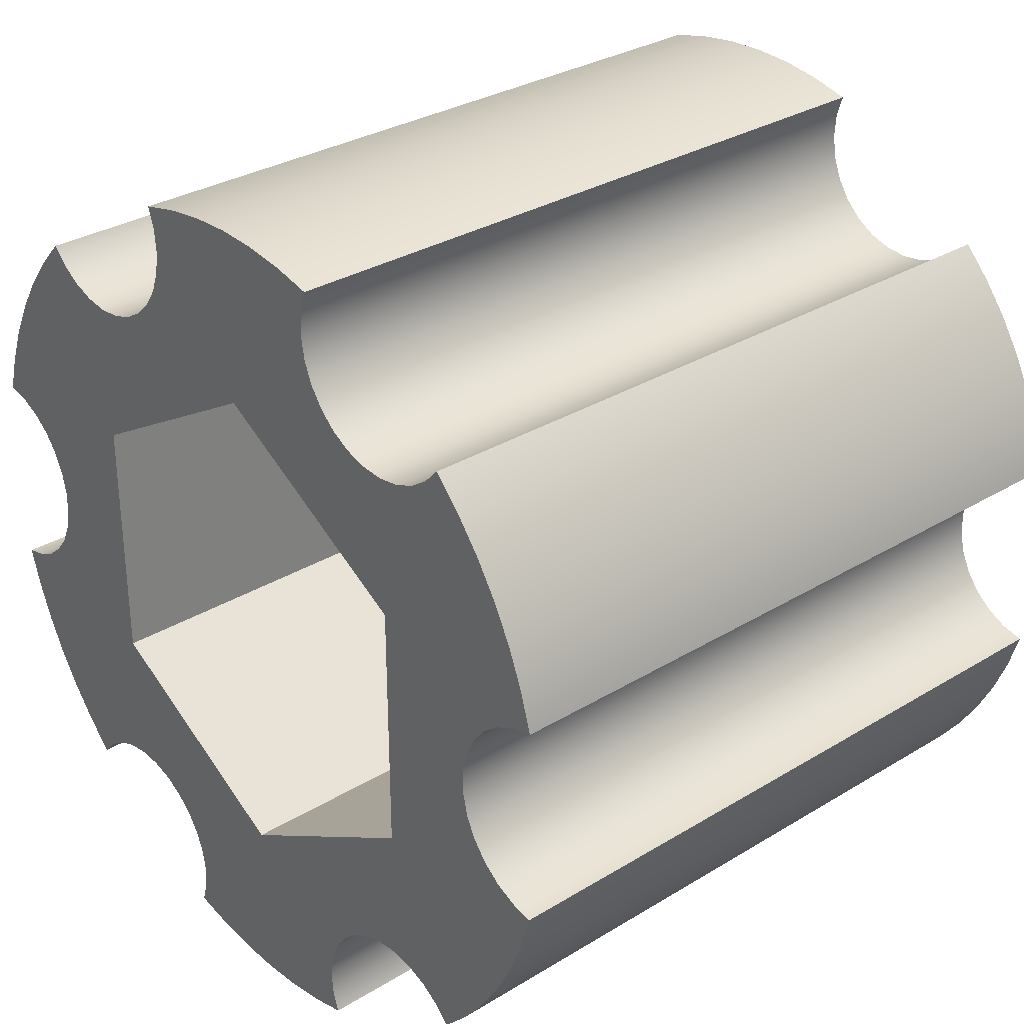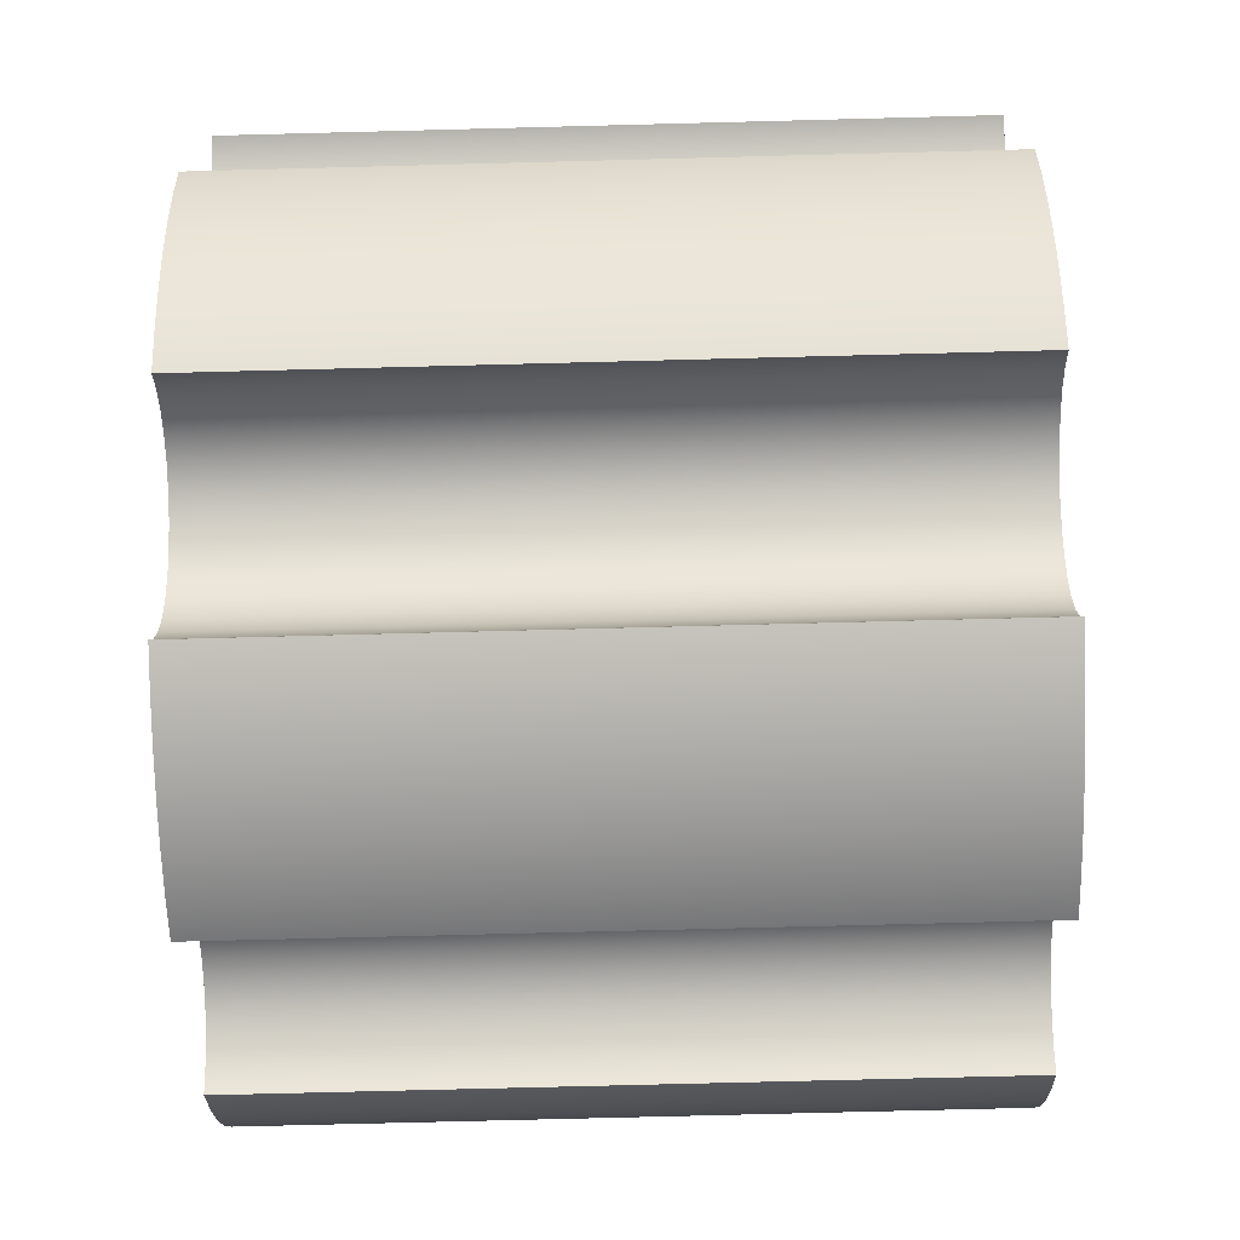
<metadata>
{"format":"obj","ext":"obj","renderer":"f3d","projection":"perspective","resolution":1024,"background":"white","views":[{"elev":31.0,"azim":-131.1,"up":"+Y"},{"elev":-73.0,"azim":-88.5,"up":"+Y"}]}
</metadata>
<code>
v 1.665e-16 0.739 0
v 0.64 0.3695 0
v 0.64 0.3695 2
v 2.22e-16 0.739 2
v -0.64 0.3695 0
v 1.665e-16 0.739 0
v 2.22e-16 0.739 2
v -0.64 0.3695 2
v -0.64 -0.3695 0
v -0.64 0.3695 0
v -0.64 0.3695 2
v -0.64 -0.3695 2
v -3.886e-16 -0.739 0
v -0.64 -0.3695 0
v -0.64 -0.3695 2
v -4.441e-16 -0.739 2
v 0.64 -0.3695 0
v -3.886e-16 -0.739 0
v -4.441e-16 -0.739 2
v 0.64 -0.3695 2
v 0.64 0.3695 0
v 0.64 -0.3695 0
v 0.64 -0.3695 2
v 0.64 0.3695 2
v 0.3491 -1.2 0
v 0.3299 -1.136 0
v 0.3253 -1.07 0
v 0.3356 -1.004 0
v 0.3602 -0.9415 0
v 0.398 -0.8864 0
v 0.447 -0.841 0
v 0.5049 -0.8076 0
v 0.5687 -0.7879 0
v 0.6353 -0.7827 0
v 0.7014 -0.7924 0
v 0.7637 -0.8165 0
v 0.8191 -0.8538 0
v 0.8649 -0.9024 0
v 0.8649 -0.9024 2
v 0.8191 -0.8538 2
v 0.7637 -0.8165 2
v 0.7014 -0.7924 2
v 0.6353 -0.7827 2
v 0.5687 -0.7879 2
v 0.5049 -0.8076 2
v 0.447 -0.841 2
v 0.398 -0.8864 2
v 0.3602 -0.9415 2
v 0.3356 -1.004 2
v 0.3253 -1.07 2
v 0.3299 -1.136 2
v 0.3491 -1.2 2
v -0.3491 -1.2 0
v -0.2345 -1.228 0
v -0.1177 -1.244 0
v -4.786e-16 -1.25 0
v 0.1177 -1.244 0
v 0.2345 -1.228 0
v 0.3491 -1.2 0
v 0.3491 -1.2 2
v 0.2345 -1.228 2
v 0.1177 -1.244 2
v -4.786e-16 -1.25 2
v -0.1177 -1.244 2
v -0.2345 -1.228 2
v -0.3491 -1.2 2
v -0.8649 -0.9024 0
v -0.8191 -0.8538 0
v -0.7637 -0.8165 0
v -0.7014 -0.7924 0
v -0.6353 -0.7827 0
v -0.5687 -0.7879 0
v -0.5049 -0.8076 0
v -0.447 -0.841 0
v -0.398 -0.8864 0
v -0.3602 -0.9415 0
v -0.3356 -1.004 0
v -0.3253 -1.07 0
v -0.3299 -1.136 0
v -0.3491 -1.2 0
v -0.3491 -1.2 2
v -0.3299 -1.136 2
v -0.3253 -1.07 2
v -0.3356 -1.004 2
v -0.3602 -0.9415 2
v -0.398 -0.8864 2
v -0.447 -0.841 2
v -0.5049 -0.8076 2
v -0.5687 -0.7879 2
v -0.6353 -0.7827 2
v -0.7014 -0.7924 2
v -0.7637 -0.8165 2
v -0.8191 -0.8538 2
v -0.8649 -0.9024 2
v -1.214 -0.2978 0
v -1.181 -0.4109 0
v -1.137 -0.5202 0
v -1.083 -0.625 0
v -1.019 -0.7242 0
v -0.9461 -0.8169 0
v -0.8649 -0.9024 0
v -0.8649 -0.9024 2
v -0.9461 -0.8169 2
v -1.019 -0.7242 2
v -1.083 -0.625 2
v -1.137 -0.5202 2
v -1.181 -0.4109 2
v -1.214 -0.2978 2
v -1.214 0.2978 0
v -1.149 0.2825 0
v -1.089 0.2531 0
v -1.037 0.2112 0
v -0.9955 0.1588 0
v -0.9667 0.09855 0
v -0.9519 0.0334 0
v -0.9519 -0.0334 0
v -0.9667 -0.09855 0
v -0.9955 -0.1588 0
v -1.037 -0.2112 0
v -1.089 -0.2531 0
v -1.149 -0.2825 0
v -1.214 -0.2978 0
v -1.214 -0.2978 2
v -1.149 -0.2825 2
v -1.089 -0.2531 2
v -1.037 -0.2112 2
v -0.9955 -0.1588 2
v -0.9667 -0.09855 2
v -0.9519 -0.0334 2
v -0.9519 0.0334 2
v -0.9667 0.09855 2
v -0.9955 0.1588 2
v -1.037 0.2112 2
v -1.089 0.2531 2
v -1.149 0.2825 2
v -1.214 0.2978 2
v -0.8649 0.9024 0
v -0.9461 0.8169 0
v -1.019 0.7242 0
v -1.083 0.625 0
v -1.137 0.5202 0
v -1.181 0.4109 0
v -1.214 0.2978 0
v -1.214 0.2978 2
v -1.181 0.4109 2
v -1.137 0.5202 2
v -1.083 0.625 2
v -1.019 0.7242 2
v -0.9461 0.8169 2
v -0.8649 0.9024 2
v -0.3491 1.2 0
v -0.3299 1.136 0
v -0.3253 1.07 0
v -0.3356 1.004 0
v -0.3602 0.9415 0
v -0.398 0.8864 0
v -0.447 0.841 0
v -0.5049 0.8076 0
v -0.5687 0.7879 0
v -0.6353 0.7827 0
v -0.7014 0.7924 0
v -0.7637 0.8165 0
v -0.8191 0.8538 0
v -0.8649 0.9024 0
v -0.8649 0.9024 2
v -0.8191 0.8538 2
v -0.7637 0.8165 2
v -0.7014 0.7924 2
v -0.6353 0.7827 2
v -0.5687 0.7879 2
v -0.5049 0.8076 2
v -0.447 0.841 2
v -0.398 0.8864 2
v -0.3602 0.9415 2
v -0.3356 1.004 2
v -0.3253 1.07 2
v -0.3299 1.136 2
v -0.3491 1.2 2
v 0.3491 1.2 0
v 0.2345 1.228 0
v 0.1177 1.244 0
v 7.654e-17 1.25 0
v -0.1177 1.244 0
v -0.2345 1.228 0
v -0.3491 1.2 0
v -0.3491 1.2 2
v -0.2345 1.228 2
v -0.1177 1.244 2
v 7.654e-17 1.25 2
v 0.1177 1.244 2
v 0.2345 1.228 2
v 0.3491 1.2 2
v 0.8649 0.9024 0
v 0.8191 0.8538 0
v 0.7637 0.8165 0
v 0.7014 0.7924 0
v 0.6353 0.7827 0
v 0.5687 0.7879 0
v 0.5049 0.8076 0
v 0.447 0.841 0
v 0.398 0.8864 0
v 0.3602 0.9415 0
v 0.3356 1.004 0
v 0.3253 1.07 0
v 0.3299 1.136 0
v 0.3491 1.2 0
v 0.3491 1.2 2
v 0.3299 1.136 2
v 0.3253 1.07 2
v 0.3356 1.004 2
v 0.3602 0.9415 2
v 0.398 0.8864 2
v 0.447 0.841 2
v 0.5049 0.8076 2
v 0.5687 0.7879 2
v 0.6353 0.7827 2
v 0.7014 0.7924 2
v 0.7637 0.8165 2
v 0.8191 0.8538 2
v 0.8649 0.9024 2
v 1.214 0.2978 0
v 1.181 0.4109 0
v 1.137 0.5202 0
v 1.083 0.625 0
v 1.019 0.7242 0
v 0.9461 0.8169 0
v 0.8649 0.9024 0
v 0.8649 0.9024 2
v 0.9461 0.8169 2
v 1.019 0.7242 2
v 1.083 0.625 2
v 1.137 0.5202 2
v 1.181 0.4109 2
v 1.214 0.2978 2
v 1.214 -0.2978 0
v 1.149 -0.2825 0
v 1.089 -0.2531 0
v 1.037 -0.2112 0
v 0.9955 -0.1588 0
v 0.9667 -0.09855 0
v 0.9519 -0.0334 0
v 0.9519 0.0334 0
v 0.9667 0.09855 0
v 0.9955 0.1588 0
v 1.037 0.2112 0
v 1.089 0.2531 0
v 1.149 0.2825 0
v 1.214 0.2978 0
v 1.214 0.2978 2
v 1.149 0.2825 2
v 1.089 0.2531 2
v 1.037 0.2112 2
v 0.9955 0.1588 2
v 0.9667 0.09855 2
v 0.9519 0.0334 2
v 0.9519 -0.0334 2
v 0.9667 -0.09855 2
v 0.9955 -0.1588 2
v 1.037 -0.2112 2
v 1.089 -0.2531 2
v 1.149 -0.2825 2
v 1.214 -0.2978 2
v 0.8649 -0.9024 0
v 0.9461 -0.8169 0
v 1.019 -0.7242 0
v 1.083 -0.625 0
v 1.137 -0.5202 0
v 1.181 -0.4109 0
v 1.214 -0.2978 0
v 1.214 -0.2978 2
v 1.181 -0.4109 2
v 1.137 -0.5202 2
v 1.083 -0.625 2
v 1.019 -0.7242 2
v 0.9461 -0.8169 2
v 0.8649 -0.9024 2
v 0.64 0.3695 2
v 0.64 -0.3695 2
v -4.441e-16 -0.739 2
v -0.64 -0.3695 2
v -0.64 0.3695 2
v 2.22e-16 0.739 2
v 0.8649 -0.9024 2
v 0.9461 -0.8169 2
v 1.019 -0.7242 2
v 1.083 -0.625 2
v 1.137 -0.5202 2
v 1.181 -0.4109 2
v 1.214 -0.2978 2
v 1.149 -0.2825 2
v 1.089 -0.2531 2
v 1.037 -0.2112 2
v 0.9955 -0.1588 2
v 0.9667 -0.09855 2
v 0.9519 -0.0334 2
v 0.9519 0.0334 2
v 0.9667 0.09855 2
v 0.9955 0.1588 2
v 1.037 0.2112 2
v 1.089 0.2531 2
v 1.149 0.2825 2
v 1.214 0.2978 2
v 1.181 0.4109 2
v 1.137 0.5202 2
v 1.083 0.625 2
v 1.019 0.7242 2
v 0.9461 0.8169 2
v 0.8649 0.9024 2
v 0.8191 0.8538 2
v 0.7637 0.8165 2
v 0.7014 0.7924 2
v 0.6353 0.7827 2
v 0.5687 0.7879 2
v 0.5049 0.8076 2
v 0.447 0.841 2
v 0.398 0.8864 2
v 0.3602 0.9415 2
v 0.3356 1.004 2
v 0.3253 1.07 2
v 0.3299 1.136 2
v 0.3491 1.2 2
v 0.2345 1.228 2
v 0.1177 1.244 2
v 7.654e-17 1.25 2
v -0.1177 1.244 2
v -0.2345 1.228 2
v -0.3491 1.2 2
v -0.3299 1.136 2
v -0.3253 1.07 2
v -0.3356 1.004 2
v -0.3602 0.9415 2
v -0.398 0.8864 2
v -0.447 0.841 2
v -0.5049 0.8076 2
v -0.5687 0.7879 2
v -0.6353 0.7827 2
v -0.7014 0.7924 2
v -0.7637 0.8165 2
v -0.8191 0.8538 2
v -0.8649 0.9024 2
v -0.9461 0.8169 2
v -1.019 0.7242 2
v -1.083 0.625 2
v -1.137 0.5202 2
v -1.181 0.4109 2
v -1.214 0.2978 2
v -1.149 0.2825 2
v -1.089 0.2531 2
v -1.037 0.2112 2
v -0.9955 0.1588 2
v -0.9667 0.09855 2
v -0.9519 0.0334 2
v -0.9519 -0.0334 2
v -0.9667 -0.09855 2
v -0.9955 -0.1588 2
v -1.037 -0.2112 2
v -1.089 -0.2531 2
v -1.149 -0.2825 2
v -1.214 -0.2978 2
v -1.181 -0.4109 2
v -1.137 -0.5202 2
v -1.083 -0.625 2
v -1.019 -0.7242 2
v -0.9461 -0.8169 2
v -0.8649 -0.9024 2
v -0.8191 -0.8538 2
v -0.7637 -0.8165 2
v -0.7014 -0.7924 2
v -0.6353 -0.7827 2
v -0.5687 -0.7879 2
v -0.5049 -0.8076 2
v -0.447 -0.841 2
v -0.398 -0.8864 2
v -0.3602 -0.9415 2
v -0.3356 -1.004 2
v -0.3253 -1.07 2
v -0.3299 -1.136 2
v -0.3491 -1.2 2
v -0.2345 -1.228 2
v -0.1177 -1.244 2
v -4.786e-16 -1.25 2
v 0.1177 -1.244 2
v 0.2345 -1.228 2
v 0.3491 -1.2 2
v 0.3299 -1.136 2
v 0.3253 -1.07 2
v 0.3356 -1.004 2
v 0.3602 -0.9415 2
v 0.398 -0.8864 2
v 0.447 -0.841 2
v 0.5049 -0.8076 2
v 0.5687 -0.7879 2
v 0.6353 -0.7827 2
v 0.7014 -0.7924 2
v 0.7637 -0.8165 2
v 0.8191 -0.8538 2
v 0.64 -0.3695 0
v 0.64 0.3695 0
v 1.665e-16 0.739 0
v -0.64 0.3695 0
v -0.64 -0.3695 0
v -3.886e-16 -0.739 0
v 1.214 -0.2978 0
v 1.181 -0.4109 0
v 1.137 -0.5202 0
v 1.083 -0.625 0
v 1.019 -0.7242 0
v 0.9461 -0.8169 0
v 0.8649 -0.9024 0
v 0.8191 -0.8538 0
v 0.7637 -0.8165 0
v 0.7014 -0.7924 0
v 0.6353 -0.7827 0
v 0.5687 -0.7879 0
v 0.5049 -0.8076 0
v 0.447 -0.841 0
v 0.398 -0.8864 0
v 0.3602 -0.9415 0
v 0.3356 -1.004 0
v 0.3253 -1.07 0
v 0.3299 -1.136 0
v 0.3491 -1.2 0
v 0.2345 -1.228 0
v 0.1177 -1.244 0
v -4.786e-16 -1.25 0
v -0.1177 -1.244 0
v -0.2345 -1.228 0
v -0.3491 -1.2 0
v -0.3299 -1.136 0
v -0.3253 -1.07 0
v -0.3356 -1.004 0
v -0.3602 -0.9415 0
v -0.398 -0.8864 0
v -0.447 -0.841 0
v -0.5049 -0.8076 0
v -0.5687 -0.7879 0
v -0.6353 -0.7827 0
v -0.7014 -0.7924 0
v -0.7637 -0.8165 0
v -0.8191 -0.8538 0
v -0.8649 -0.9024 0
v -0.9461 -0.8169 0
v -1.019 -0.7242 0
v -1.083 -0.625 0
v -1.137 -0.5202 0
v -1.181 -0.4109 0
v -1.214 -0.2978 0
v -1.149 -0.2825 0
v -1.089 -0.2531 0
v -1.037 -0.2112 0
v -0.9955 -0.1588 0
v -0.9667 -0.09855 0
v -0.9519 -0.0334 0
v -0.9519 0.0334 0
v -0.9667 0.09855 0
v -0.9955 0.1588 0
v -1.037 0.2112 0
v -1.089 0.2531 0
v -1.149 0.2825 0
v -1.214 0.2978 0
v -1.181 0.4109 0
v -1.137 0.5202 0
v -1.083 0.625 0
v -1.019 0.7242 0
v -0.9461 0.8169 0
v -0.8649 0.9024 0
v -0.8191 0.8538 0
v -0.7637 0.8165 0
v -0.7014 0.7924 0
v -0.6353 0.7827 0
v -0.5687 0.7879 0
v -0.5049 0.8076 0
v -0.447 0.841 0
v -0.398 0.8864 0
v -0.3602 0.9415 0
v -0.3356 1.004 0
v -0.3253 1.07 0
v -0.3299 1.136 0
v -0.3491 1.2 0
v -0.2345 1.228 0
v -0.1177 1.244 0
v 7.654e-17 1.25 0
v 0.1177 1.244 0
v 0.2345 1.228 0
v 0.3491 1.2 0
v 0.3299 1.136 0
v 0.3253 1.07 0
v 0.3356 1.004 0
v 0.3602 0.9415 0
v 0.398 0.8864 0
v 0.447 0.841 0
v 0.5049 0.8076 0
v 0.5687 0.7879 0
v 0.6353 0.7827 0
v 0.7014 0.7924 0
v 0.7637 0.8165 0
v 0.8191 0.8538 0
v 0.8649 0.9024 0
v 0.9461 0.8169 0
v 1.019 0.7242 0
v 1.083 0.625 0
v 1.137 0.5202 0
v 1.181 0.4109 0
v 1.214 0.2978 0
v 1.149 0.2825 0
v 1.089 0.2531 0
v 1.037 0.2112 0
v 0.9955 0.1588 0
v 0.9667 0.09855 0
v 0.9519 0.0334 0
v 0.9519 -0.0334 0
v 0.9667 -0.09855 0
v 0.9955 -0.1588 0
v 1.037 -0.2112 0
v 1.089 -0.2531 0
v 1.149 -0.2825 0
g cefeb6e4-e309-11ea-9205-54bf646e7e1f
f 1 2 4
f 4 2 3
g cefeddfe-e309-11ea-82cf-54bf646e7e1f
f 5 6 8
f 8 6 7
g ceff0506-e309-11ea-8778-54bf646e7e1f
f 9 10 12
f 12 10 11
g ceff2c10-e309-11ea-9c64-54bf646e7e1f
f 13 14 16
f 16 14 15
g ceff7a5a-e309-11ea-af68-54bf646e7e1f
f 17 18 20
f 20 18 19
g ceffc876-e309-11ea-942a-54bf646e7e1f
f 21 22 24
f 24 22 23
g ceffef74-e309-11ea-98ec-54bf646e7e1f
f 52 25 51
f 51 25 26
f 51 26 50
f 50 26 27
f 50 27 49
f 49 27 28
f 49 28 48
f 48 28 29
f 48 29 47
f 47 29 30
f 47 30 46
f 46 30 31
f 46 31 45
f 45 31 32
f 45 32 44
f 44 32 33
f 44 33 43
f 43 33 34
f 43 34 42
f 42 34 35
f 42 35 41
f 41 35 36
f 41 36 40
f 40 36 37
f 40 37 39
f 39 37 38
g cf00649c-e309-11ea-8dee-54bf646e7e1f
f 66 53 65
f 65 53 54
f 65 54 55
f 65 55 64
f 64 55 56
f 64 56 63
f 63 56 57
f 63 57 62
f 62 57 58
f 62 58 61
f 61 58 60
f 60 58 59
g cf00b2ba-e309-11ea-8543-54bf646e7e1f
f 94 67 93
f 93 67 68
f 93 68 92
f 92 68 69
f 92 69 91
f 91 69 70
f 91 70 90
f 90 70 71
f 90 71 89
f 89 71 72
f 89 72 88
f 88 72 73
f 88 73 87
f 87 73 74
f 87 74 86
f 86 74 75
f 86 75 85
f 85 75 76
f 85 76 84
f 84 76 77
f 84 77 83
f 83 77 78
f 83 78 82
f 82 78 79
f 82 79 81
f 81 79 80
g cf0127f8-e309-11ea-90d8-54bf646e7e1f
f 108 95 107
f 107 95 96
f 107 96 97
f 107 97 106
f 106 97 98
f 106 98 105
f 105 98 99
f 105 99 104
f 104 99 100
f 104 100 103
f 103 100 102
f 102 100 101
g cf019cf8-e309-11ea-9c8a-54bf646e7e1f
f 136 109 135
f 135 109 110
f 135 110 134
f 134 110 111
f 134 111 133
f 133 111 112
f 133 112 132
f 132 112 113
f 132 113 131
f 131 113 114
f 131 114 130
f 130 114 115
f 130 115 129
f 129 115 116
f 129 116 128
f 128 116 117
f 128 117 127
f 127 117 118
f 127 118 126
f 126 118 119
f 126 119 125
f 125 119 120
f 125 120 124
f 124 120 121
f 124 121 123
f 123 121 122
g cf02394c-e309-11ea-9a3d-54bf646e7e1f
f 150 137 149
f 149 137 138
f 149 138 139
f 149 139 148
f 148 139 140
f 148 140 147
f 147 140 141
f 147 141 146
f 146 141 142
f 146 142 145
f 145 142 144
f 144 142 143
g cf02ae6e-e309-11ea-8ee9-54bf646e7e1f
f 178 151 177
f 177 151 152
f 177 152 176
f 176 152 153
f 176 153 175
f 175 153 154
f 175 154 174
f 174 154 155
f 174 155 173
f 173 155 156
f 173 156 172
f 172 156 157
f 172 157 171
f 171 157 158
f 171 158 170
f 170 158 159
f 170 159 169
f 169 159 160
f 169 160 168
f 168 160 161
f 168 161 167
f 167 161 162
f 167 162 166
f 166 162 163
f 166 163 165
f 165 163 164
g cf032390-e309-11ea-ab4b-54bf646e7e1f
f 192 179 191
f 191 179 180
f 191 180 181
f 191 181 190
f 190 181 182
f 190 182 189
f 189 182 183
f 189 183 188
f 188 183 184
f 188 184 187
f 187 184 186
f 186 184 185
g cf0371b6-e309-11ea-9859-54bf646e7e1f
f 220 193 219
f 219 193 194
f 219 194 218
f 218 194 195
f 218 195 217
f 217 195 196
f 217 196 216
f 216 196 197
f 216 197 215
f 215 197 198
f 215 198 214
f 214 198 199
f 214 199 213
f 213 199 200
f 213 200 212
f 212 200 201
f 212 201 211
f 211 201 202
f 211 202 210
f 210 202 203
f 210 203 209
f 209 203 204
f 209 204 208
f 208 204 205
f 208 205 207
f 207 205 206
g cf03e6e4-e309-11ea-bbe2-54bf646e7e1f
f 234 221 233
f 233 221 222
f 233 222 223
f 233 223 232
f 232 223 224
f 232 224 231
f 231 224 225
f 231 225 230
f 230 225 226
f 230 226 229
f 229 226 228
f 228 226 227
g cf045c08-e309-11ea-802b-54bf646e7e1f
f 262 235 261
f 261 235 236
f 261 236 260
f 260 236 237
f 260 237 259
f 259 237 238
f 259 238 258
f 258 238 239
f 258 239 257
f 257 239 240
f 257 240 256
f 256 240 241
f 256 241 255
f 255 241 242
f 255 242 254
f 254 242 243
f 254 243 253
f 253 243 244
f 253 244 252
f 252 244 245
f 252 245 251
f 251 245 246
f 251 246 250
f 250 246 247
f 250 247 249
f 249 247 248
g cf04f848-e309-11ea-b23d-54bf646e7e1f
f 276 263 275
f 275 263 264
f 275 264 265
f 275 265 274
f 274 265 266
f 274 266 273
f 273 266 267
f 273 267 272
f 272 267 268
f 272 268 271
f 271 268 270
f 270 268 269
g cf056d78-e309-11ea-8117-54bf646e7e1f
f 278 296 277
f 277 296 297
f 277 297 298
f 279 390 278
f 278 390 391
f 278 391 392
f 280 372 279
f 279 372 373
f 279 373 374
f 281 352 280
f 280 352 353
f 280 353 354
f 282 333 281
f 281 333 334
f 281 334 335
f 277 315 282
f 282 315 316
f 282 316 317
f 283 284 396
f 396 284 395
f 395 284 285
f 395 285 278
f 278 285 286
f 278 286 287
f 288 291 287
f 287 291 292
f 287 292 278
f 278 292 293
f 278 293 294
f 289 290 288
f 288 290 291
f 294 295 278
f 278 295 296
f 298 299 277
f 277 299 304
f 277 304 305
f 299 300 304
f 304 300 303
f 303 300 301
f 303 301 302
f 305 306 277
f 277 306 310
f 277 310 311
f 306 307 310
f 310 307 309
f 309 307 308
f 311 312 277
f 277 312 313
f 277 313 314
f 314 315 277
f 317 318 282
f 282 318 323
f 282 323 324
f 318 319 323
f 323 319 322
f 322 319 320
f 322 320 321
f 324 325 282
f 282 325 330
f 282 330 331
f 330 325 329
f 329 325 326
f 329 326 328
f 328 326 327
f 331 332 282
f 282 332 333
f 335 336 281
f 281 336 337
f 281 337 338
f 339 341 338
f 338 341 342
f 338 342 281
f 281 342 343
f 281 343 344
f 339 340 341
f 345 348 344
f 344 348 349
f 344 349 281
f 281 349 350
f 281 350 351
f 346 347 345
f 345 347 348
f 351 352 281
f 354 355 280
f 280 355 356
f 280 356 361
f 361 356 357
f 361 357 360
f 360 357 358
f 360 358 359
f 361 362 280
f 280 362 363
f 280 363 367
f 367 363 364
f 367 364 366
f 366 364 365
f 367 368 280
f 280 368 369
f 280 369 370
f 370 371 280
f 280 371 372
f 374 375 279
f 279 375 380
f 279 380 381
f 375 376 380
f 380 376 379
f 379 376 377
f 379 377 378
f 381 382 279
f 279 382 387
f 279 387 388
f 387 382 386
f 386 382 383
f 386 383 385
f 385 383 384
f 388 389 279
f 279 389 390
f 392 393 278
f 278 393 394
f 278 394 395
g cf07901e-e309-11ea-bf8b-54bf646e7e1f
f 398 510 397
f 397 510 511
f 397 511 512
f 399 491 398
f 398 491 492
f 398 492 493
f 400 473 399
f 399 473 474
f 399 474 475
f 401 454 400
f 400 454 455
f 400 455 456
f 402 434 401
f 401 434 435
f 401 435 436
f 397 416 402
f 402 416 417
f 402 417 418
f 403 404 516
f 516 404 515
f 515 404 405
f 515 405 514
f 514 405 397
f 514 397 513
f 513 397 512
f 405 406 397
f 397 406 407
f 397 407 411
f 411 407 408
f 411 408 410
f 410 408 409
f 411 412 397
f 397 412 413
f 397 413 414
f 414 415 397
f 397 415 416
f 418 419 402
f 402 419 424
f 402 424 425
f 419 420 424
f 424 420 423
f 423 420 421
f 423 421 422
f 425 426 402
f 402 426 431
f 402 431 432
f 431 426 430
f 430 426 427
f 430 427 429
f 429 427 428
f 432 433 402
f 402 433 434
f 436 437 401
f 401 437 438
f 401 438 439
f 440 442 439
f 439 442 443
f 439 443 401
f 401 443 444
f 401 444 445
f 440 441 442
f 446 449 445
f 445 449 450
f 445 450 401
f 401 450 451
f 401 451 452
f 447 448 446
f 446 448 449
f 452 453 401
f 401 453 454
f 456 457 400
f 400 457 462
f 400 462 463
f 457 458 462
f 462 458 461
f 461 458 459
f 461 459 460
f 463 464 400
f 400 464 468
f 400 468 469
f 464 465 468
f 468 465 467
f 467 465 466
f 469 470 400
f 400 470 471
f 400 471 472
f 472 473 400
f 475 476 399
f 399 476 481
f 399 481 482
f 476 477 481
f 481 477 480
f 480 477 478
f 480 478 479
f 482 483 399
f 399 483 488
f 399 488 489
f 488 483 487
f 487 483 484
f 487 484 486
f 486 484 485
f 489 490 399
f 399 490 491
f 493 494 398
f 398 494 495
f 398 495 496
f 497 499 496
f 496 499 500
f 496 500 398
f 398 500 501
f 398 501 502
f 497 498 499
f 503 506 502
f 502 506 507
f 502 507 398
f 398 507 508
f 398 508 509
f 504 505 503
f 503 505 506
f 509 510 398

</code>
